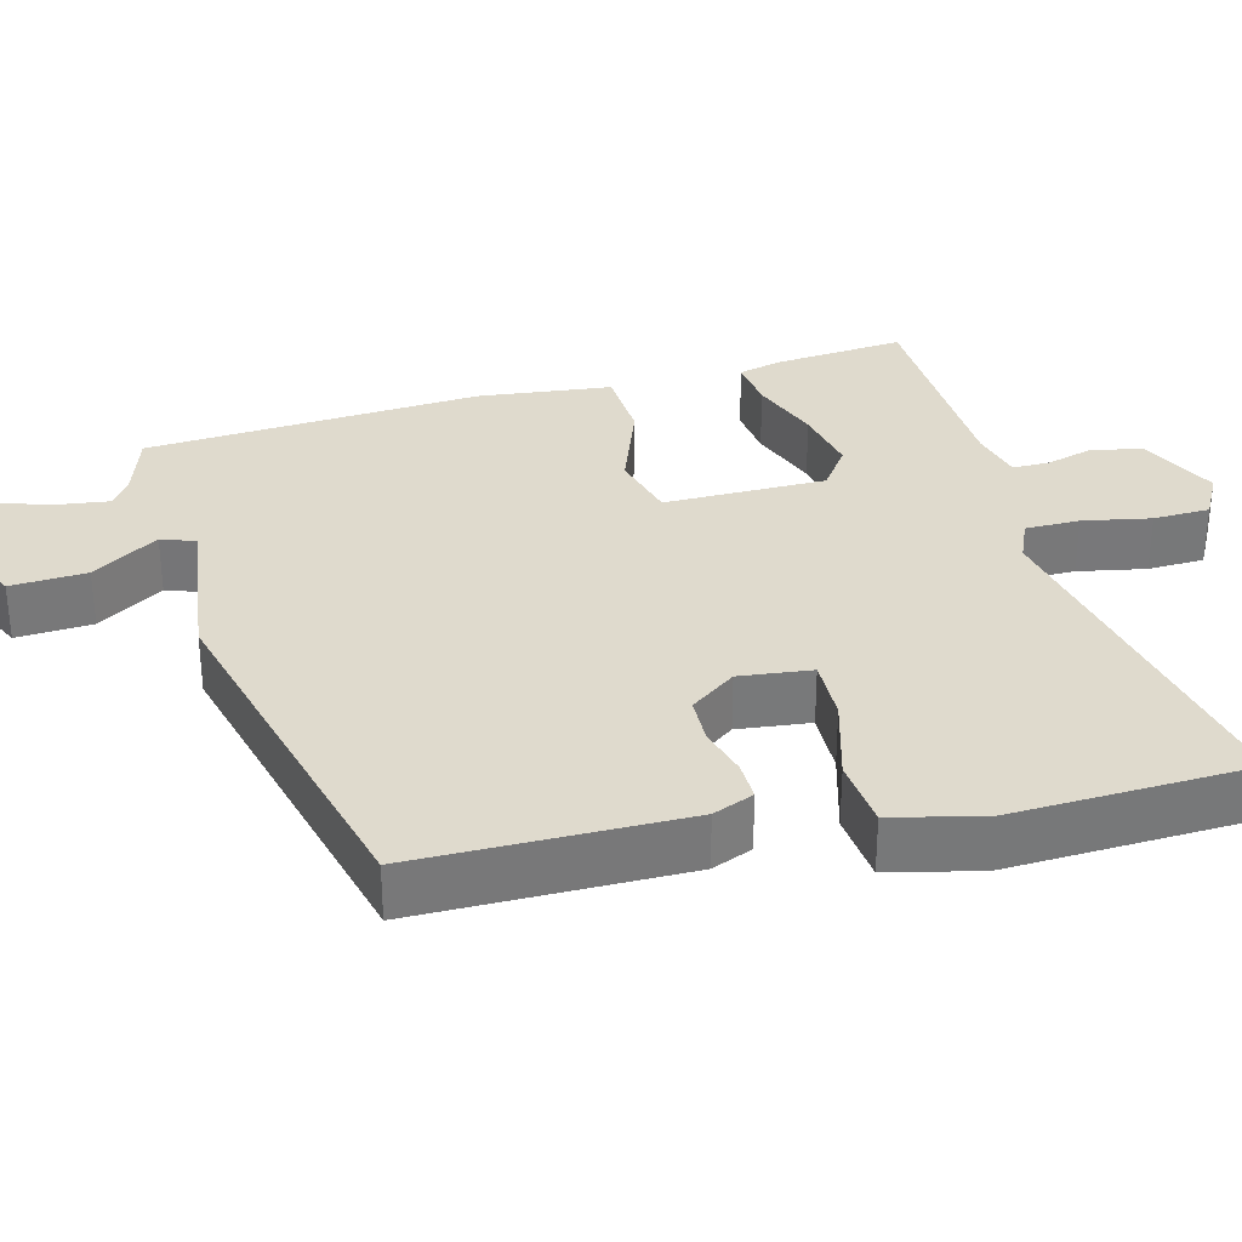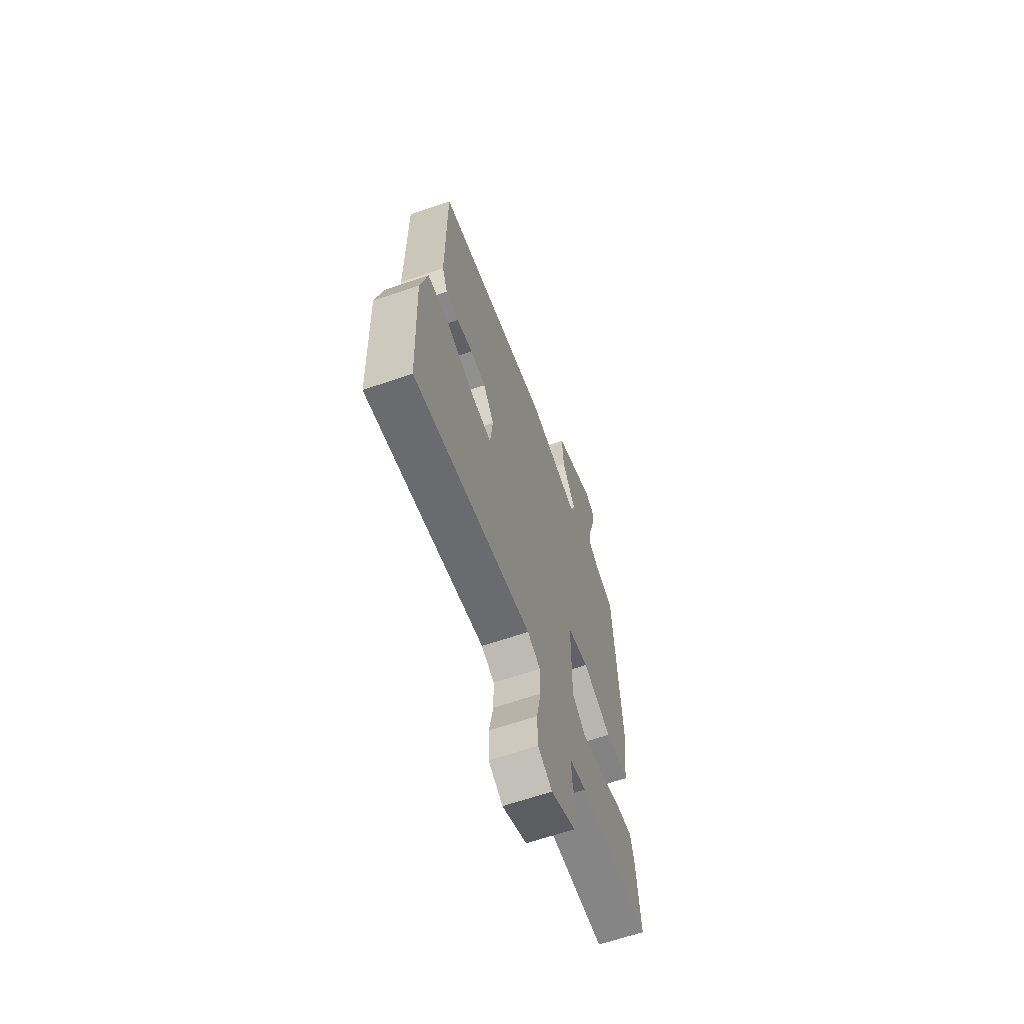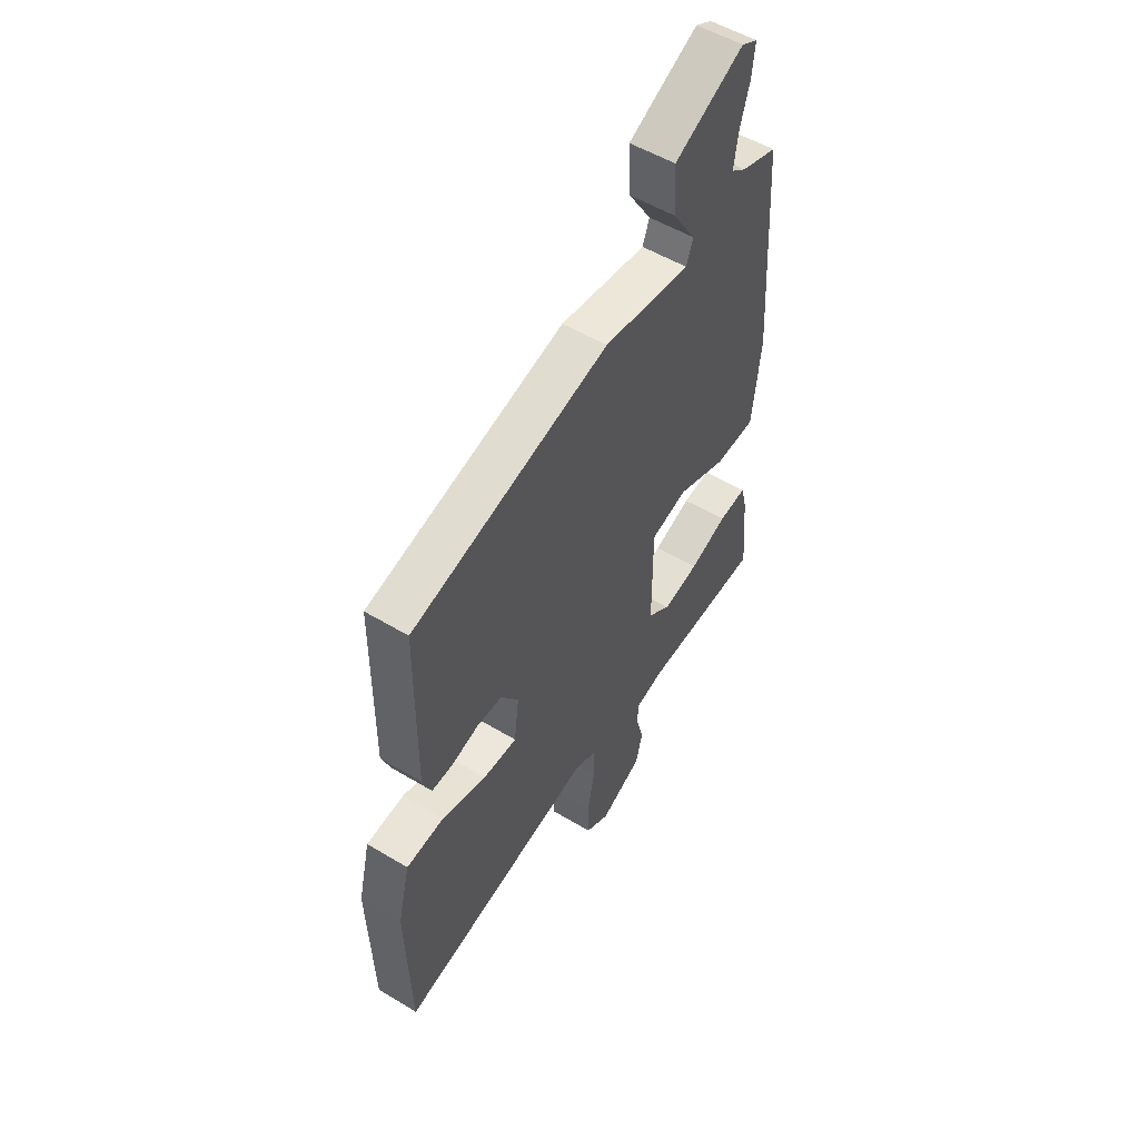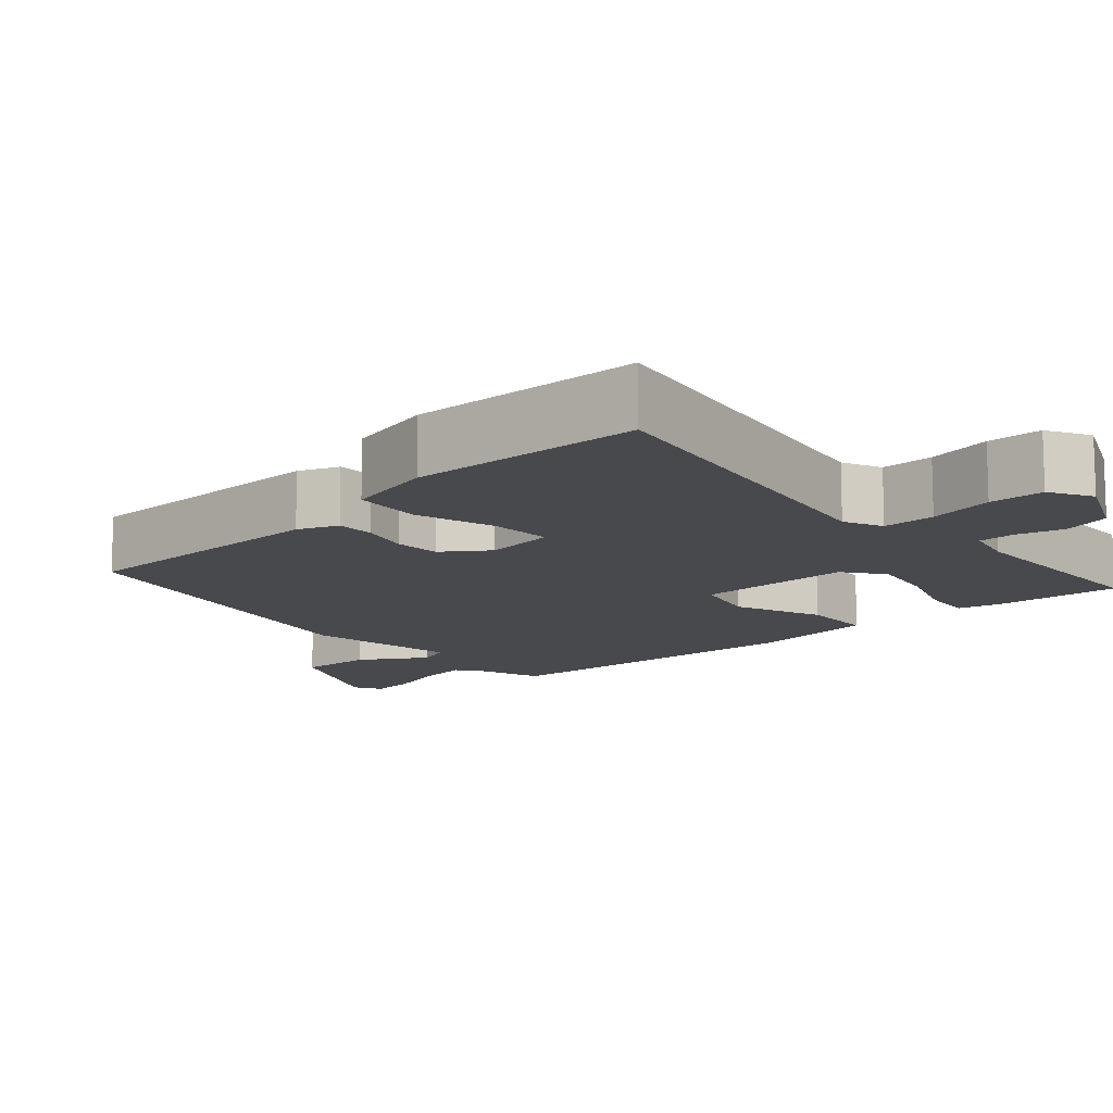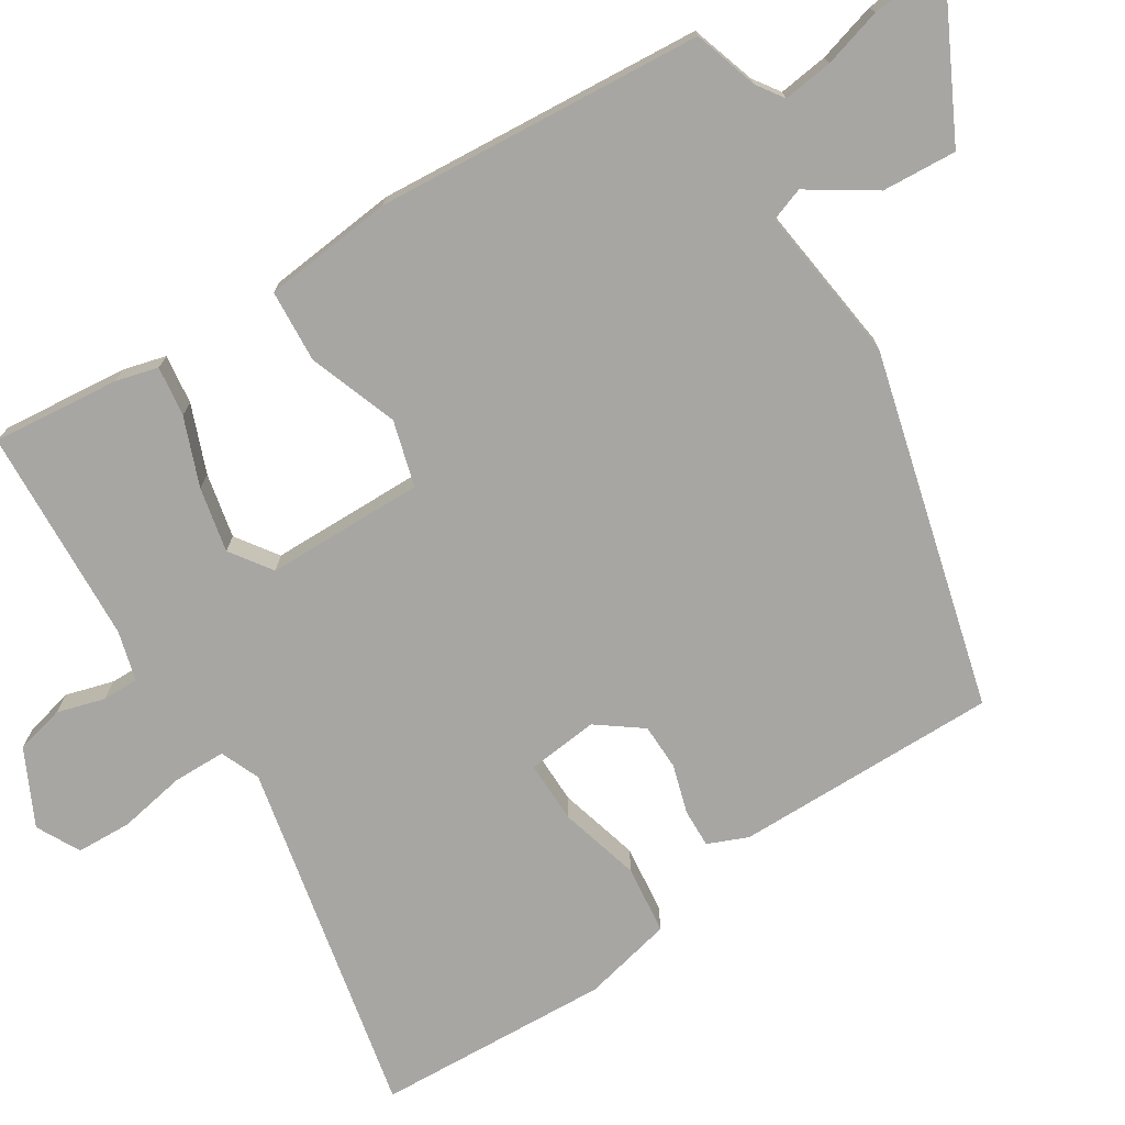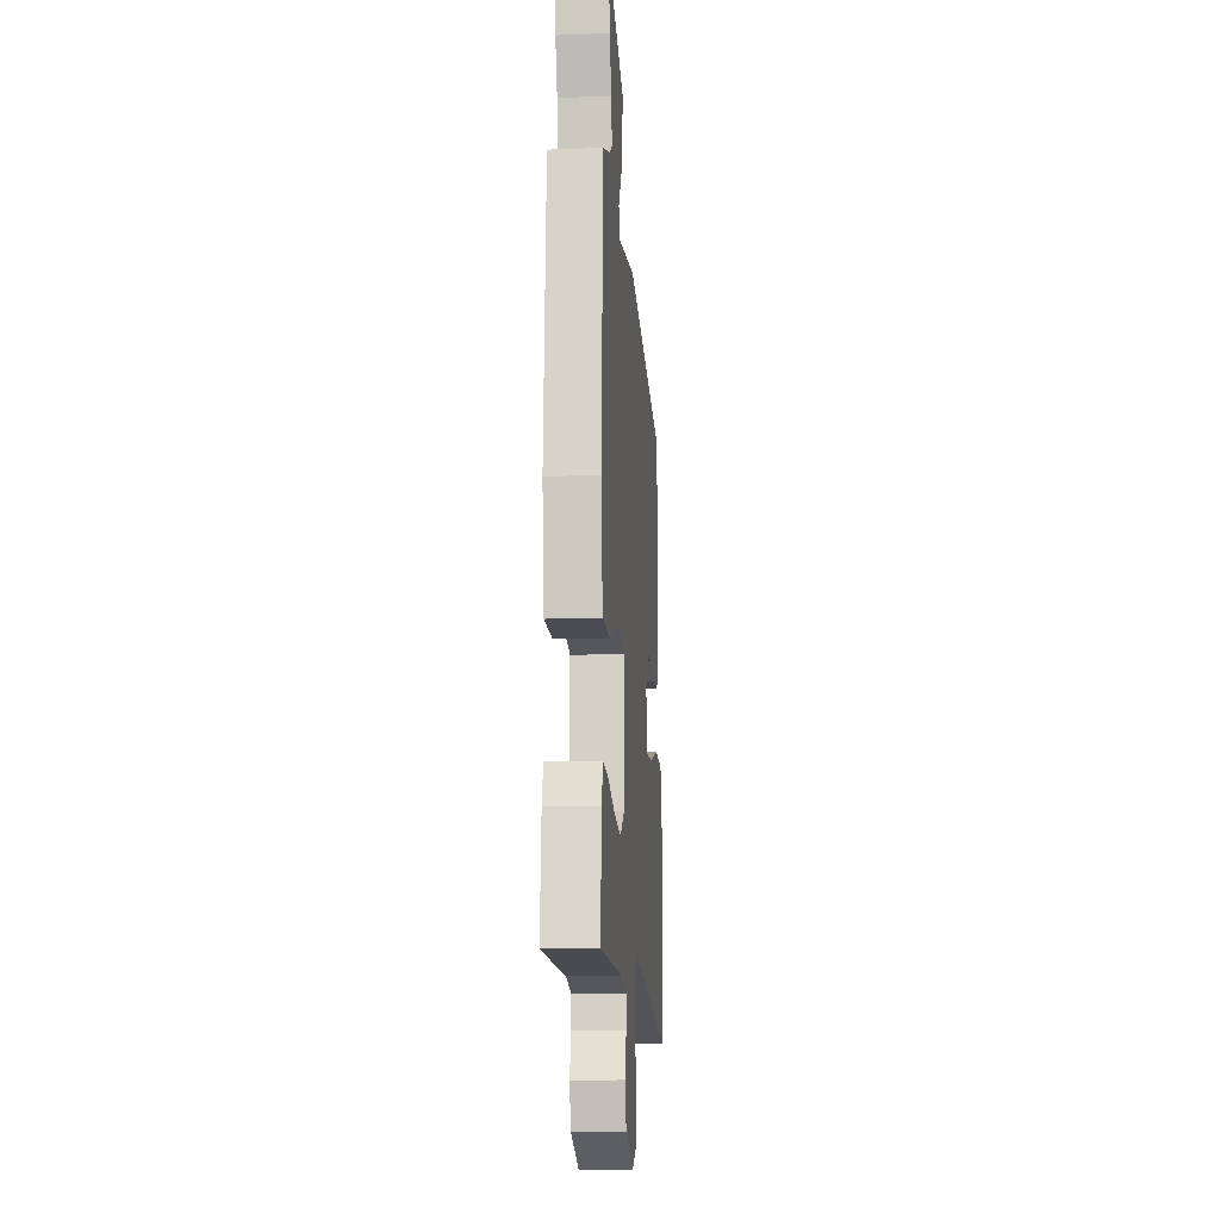
<metadata>
{"format":"obj","ext":"obj","renderer":"f3d","projection":"perspective","resolution":1024,"background":"white","views":[{"elev":32.7,"azim":75.2,"up":"+Y"},{"elev":-63.9,"azim":109.2,"up":"+Z"},{"elev":52.9,"azim":122.9,"up":"+Z"},{"elev":-12.5,"azim":132.6,"up":"+Y"},{"elev":-74.2,"azim":-58.4,"up":"+Y"},{"elev":-12.3,"azim":-84.8,"up":"+Z"}]}
</metadata>
<code>
v 0.455 0.07 0.368
v 0.457 0.07 0.026
v 0.436 0.07 -0.026
v 0.386 0.07 -0.025
v 0.323 0.07 -0.007
v 0.263 0.07 -0.009
v 0.221 0.07 -0.067
v 0.232 0.07 -0.159
v 0.312 0.07 -0.157
v 0.417 0.07 -0.127
v 0.506 0.07 -0.136
v 0.534 0.07 -0.252
v 0.523 0.07 -0.557
v 0.06 0.07 -0.464
v 0.009 0.07 -0.486
v 0.009 0.07 -0.555
v 0.026 0.07 -0.641
v 0.024 0.07 -0.713
v -0.032 0.07 -0.743
v -0.13 0.07 -0.696
v -0.146 0.07 -0.633
v -0.129 0.07 -0.571
v -0.129 0.07 -0.524
v -0.194 0.07 -0.507
v -0.475 0.07 -0.496
v -0.461 0.07 -0.331
v -0.447 0.07 -0.276
v -0.382 0.07 -0.284
v -0.294 0.07 -0.317
v -0.21 0.07 -0.334
v -0.157 0.07 -0.296
v -0.157 0.07 -0.091
v -0.242 0.07 -0.068
v -0.357 0.07 -0.111
v -0.451 0.07 -0.106
v -0.471 0.07 0.063
v -0.445 0.07 0.488
v -0.361 0.07 0.516
v -0.327 0.07 0.54
v -0.336 0.07 0.604
v -0.359 0.07 0.68
v -0.366 0.07 0.741
v -0.329 0.07 0.76
v -0.167 0.07 0.68
v -0.172 0.07 0.583
v -0.226 0.07 0.498
v -0.21 0.07 0.455
v -0.007 0.07 0.483
v 0.455 0 0.368
v 0.457 0 0.026
v 0.436 0 -0.026
v 0.386 0 -0.025
v 0.323 0 -0.007
v 0.263 0 -0.009
v 0.221 0 -0.067
v 0.232 0 -0.159
v 0.312 0 -0.157
v 0.417 0 -0.127
v 0.506 0 -0.136
v 0.534 0 -0.252
v 0.523 0 -0.557
v 0.06 0 -0.464
v 0.009 0 -0.486
v 0.009 0 -0.555
v 0.026 0 -0.641
v 0.024 0 -0.713
v -0.032 0 -0.743
v -0.13 0 -0.696
v -0.146 0 -0.633
v -0.129 0 -0.571
v -0.129 0 -0.524
v -0.194 0 -0.507
v -0.475 0 -0.496
v -0.461 0 -0.331
v -0.447 0 -0.276
v -0.382 0 -0.284
v -0.294 0 -0.317
v -0.21 0 -0.334
v -0.157 0 -0.296
v -0.157 0 -0.091
v -0.242 0 -0.068
v -0.357 0 -0.111
v -0.451 0 -0.106
v -0.471 0 0.063
v -0.445 0 0.488
v -0.361 0 0.516
v -0.327 0 0.54
v -0.336 0 0.604
v -0.359 0 0.68
v -0.366 0 0.741
v -0.329 0 0.76
v -0.167 0 0.68
v -0.172 0 0.583
v -0.226 0 0.498
v -0.21 0 0.455
v -0.007 0 0.483
f 47 48 1 2
f 43 44 45 46
f 43 46 47
f 40 41 42 43
f 39 40 43 47
f 38 39 47
f 33 34 35 36
f 32 33 36 37
f 26 27 28 29
f 24 25 26 29
f 23 24 29 30
f 19 20 21 22
f 19 22 23
f 16 17 18 19
f 15 16 19 23
f 14 15 23 30
f 9 10 11 12
f 8 9 12 13
f 2 3 4 5
f 2 5 6
f 47 2 6
f 32 37 38 47
f 32 47 6 7
f 31 32 7 8
f 14 30 31
f 8 13 14 31
f 50 49 96 95
f 94 93 92 91
f 95 94 91
f 91 90 89 88
f 95 91 88 87
f 95 87 86
f 84 83 82 81
f 85 84 81 80
f 77 76 75 74
f 77 74 73 72
f 78 77 72 71
f 70 69 68 67
f 71 70 67
f 67 66 65 64
f 71 67 64 63
f 78 71 63 62
f 60 59 58 57
f 61 60 57 56
f 53 52 51 50
f 54 53 50
f 54 50 95
f 95 86 85 80
f 55 54 95 80
f 56 55 80 79
f 79 78 62
f 79 62 61 56
f 1 49 50 2
f 2 50 51 3
f 3 51 52 4
f 4 52 53 5
f 5 53 54 6
f 6 54 55 7
f 7 55 56 8
f 8 56 57 9
f 9 57 58 10
f 10 58 59 11
f 11 59 60 12
f 12 60 61 13
f 13 61 62 14
f 14 62 63 15
f 15 63 64 16
f 16 64 65 17
f 17 65 66 18
f 18 66 67 19
f 19 67 68 20
f 20 68 69 21
f 21 69 70 22
f 22 70 71 23
f 23 71 72 24
f 24 72 73 25
f 25 73 74 26
f 26 74 75 27
f 27 75 76 28
f 28 76 77 29
f 29 77 78 30
f 30 78 79 31
f 31 79 80 32
f 32 80 81 33
f 33 81 82 34
f 34 82 83 35
f 35 83 84 36
f 36 84 85 37
f 37 85 86 38
f 38 86 87 39
f 39 87 88 40
f 40 88 89 41
f 41 89 90 42
f 42 90 91 43
f 43 91 92 44
f 44 92 93 45
f 45 93 94 46
f 46 94 95 47
f 47 95 96 48
f 48 96 49 1

</code>
